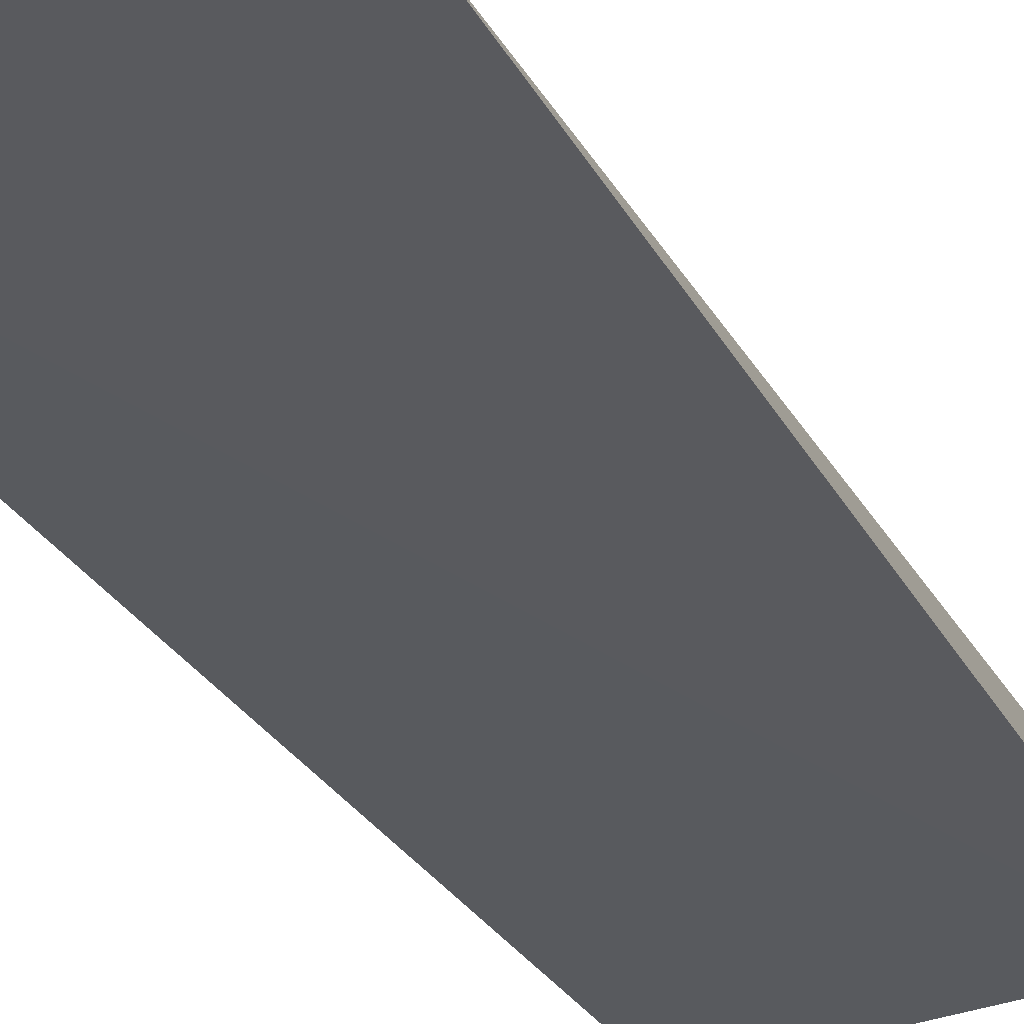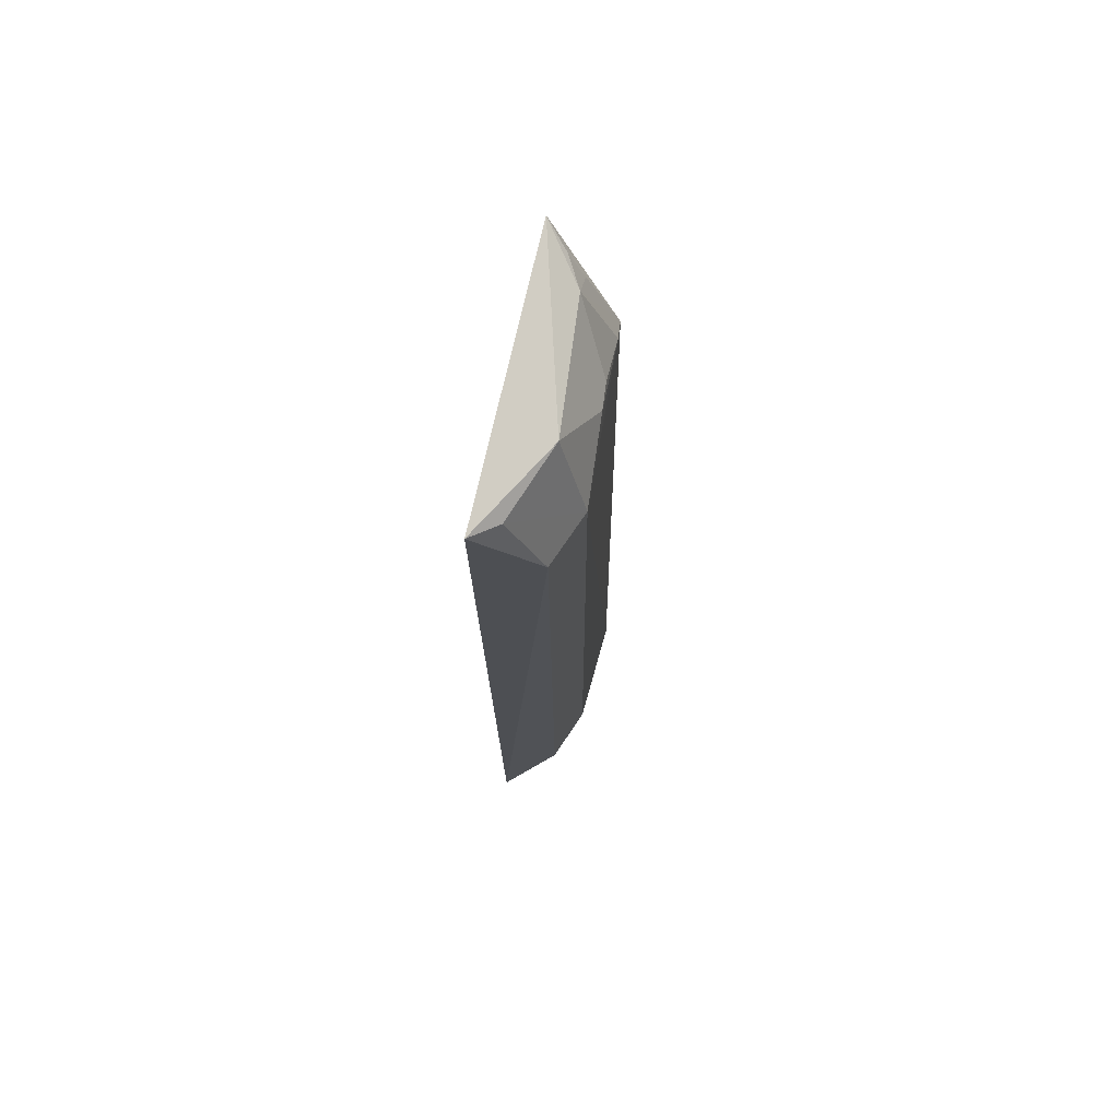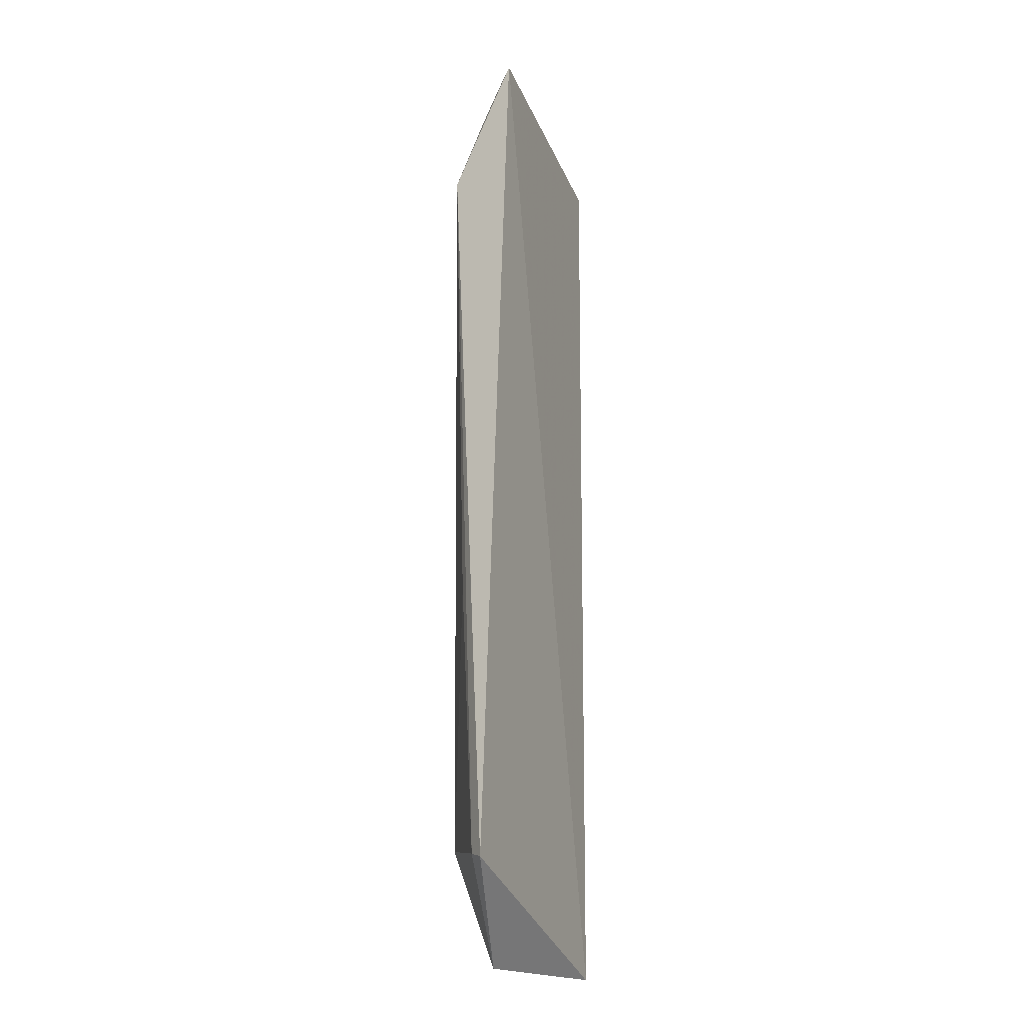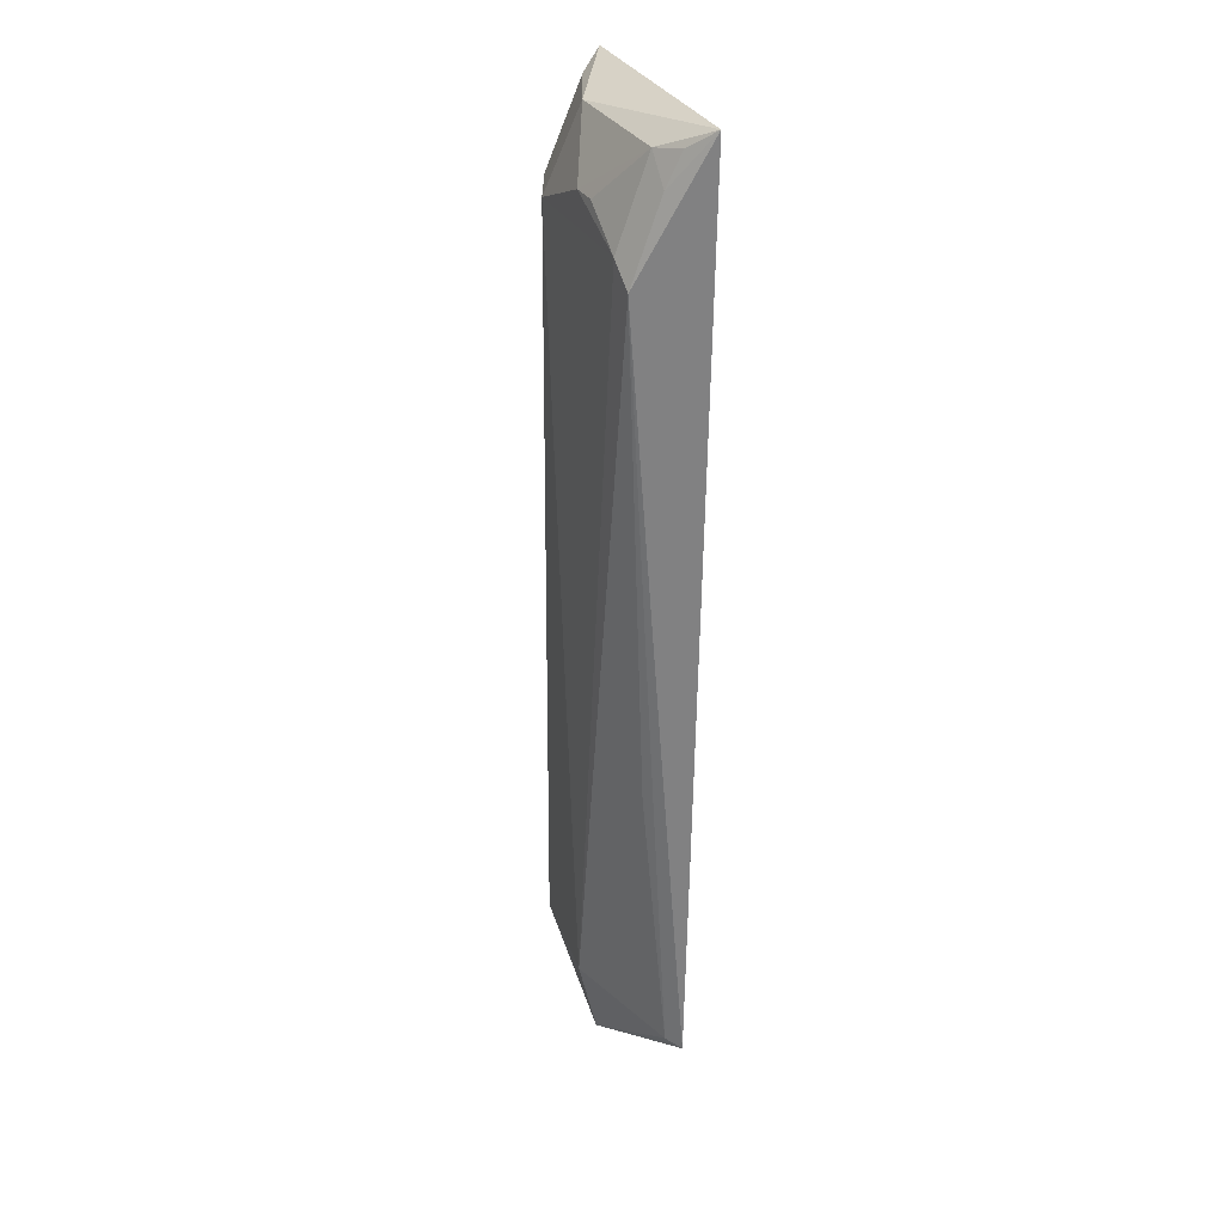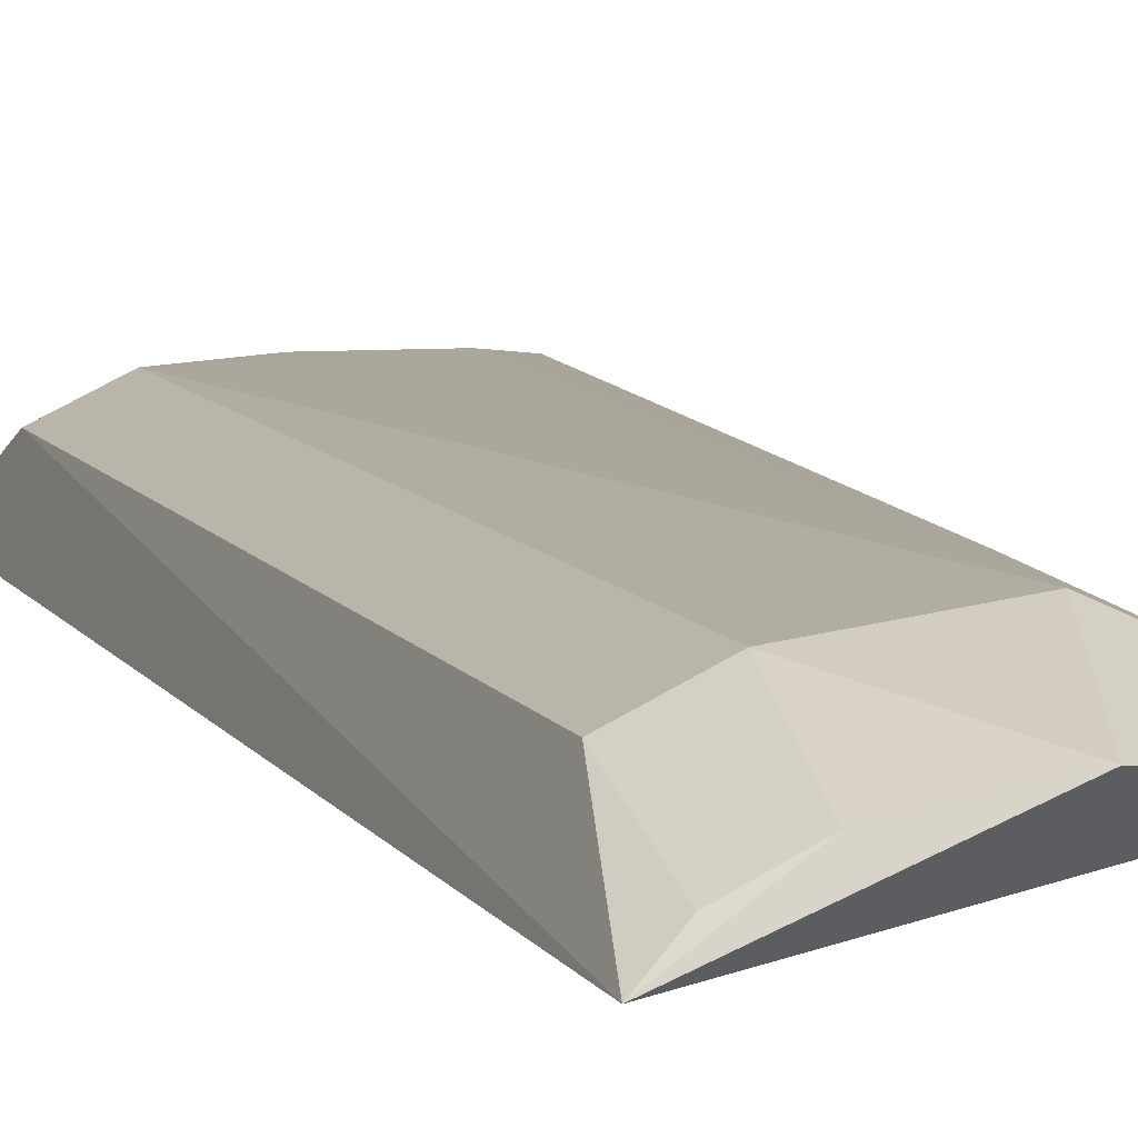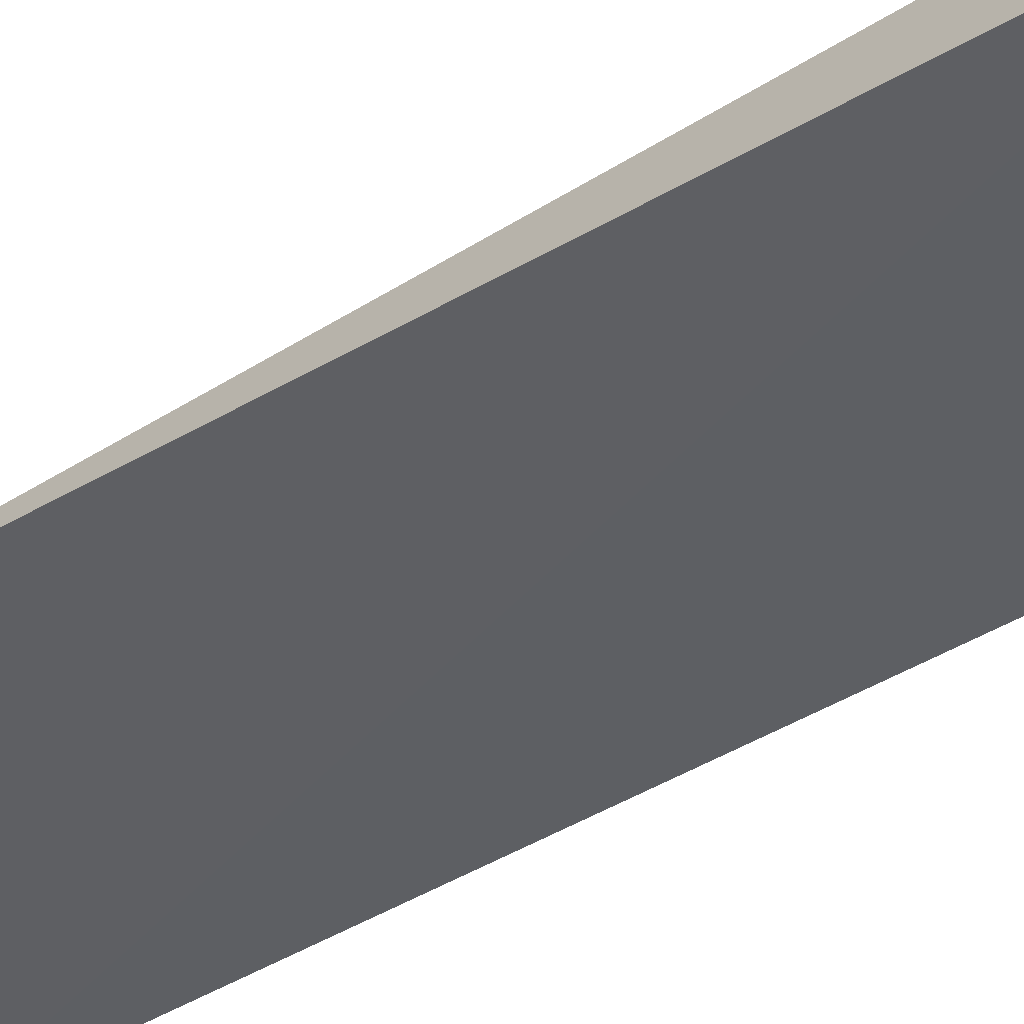
<metadata>
{"format":"obj","ext":"obj","renderer":"f3d","projection":"perspective","resolution":1024,"background":"white","views":[{"elev":-28.9,"azim":-155.2,"up":"+Y"},{"elev":73.3,"azim":98.9,"up":"+Z"},{"elev":-23.5,"azim":-75.2,"up":"+Z"},{"elev":31.1,"azim":-114.4,"up":"+Z"},{"elev":9.2,"azim":161.4,"up":"+Y"},{"elev":-37.3,"azim":-49.8,"up":"+Y"}]}
</metadata>
<code>
v 0.07819 0.08473 0.2186
v 0.08275 0.08927 -0.2811
v 0.04261 0.1286 0.1662
v -0.0365 0.1298 0.167
v -0.06154 0.09485 0.2239
v -0.01033 0.1374 -0.2281
v 0.06947 0.116 0.1665
v 0.02989 0.1144 0.2119
v -0.06925 0.1069 -0.245
v 0.07094 0.1183 -0.2281
v 0.003338 0.1287 0.183
v 0.06739 0.09779 0.2106
v -0.04943 0.1293 0.1559
v 0.006089 0.1207 -0.2858
v 0.04351 0.1309 -0.2281
v -0.03603 0.113 0.2112
v -0.06212 0.1133 -0.2417
v 0.04805 0.1125 -0.2793
v -0.009857 0.1283 0.1829
v -0.04916 0.1135 0.1973
v -0.05253 0.1222 -0.09848
v 0.06959 0.1011 -0.2765
v -0.05061 0.1056 0.2143
f 5 2 1
f 6 4 3
f 7 1 2
f 8 5 1
f 9 2 5
f 10 3 7
f 10 7 2
f 11 8 3
f 11 3 4
f 12 7 3
f 12 3 8
f 12 8 1
f 12 1 7
f 13 9 5
f 13 4 6
f 14 2 9
f 15 6 3
f 15 3 10
f 15 14 6
f 16 5 8
f 16 8 11
f 16 4 13
f 17 9 13
f 17 14 9
f 17 6 14
f 18 15 10
f 18 2 14
f 18 14 15
f 19 16 11
f 19 11 4
f 19 4 16
f 20 16 13
f 20 13 5
f 21 17 13
f 21 13 6
f 21 6 17
f 22 18 10
f 22 10 2
f 22 2 18
f 23 20 5
f 23 5 16
f 23 16 20

</code>
